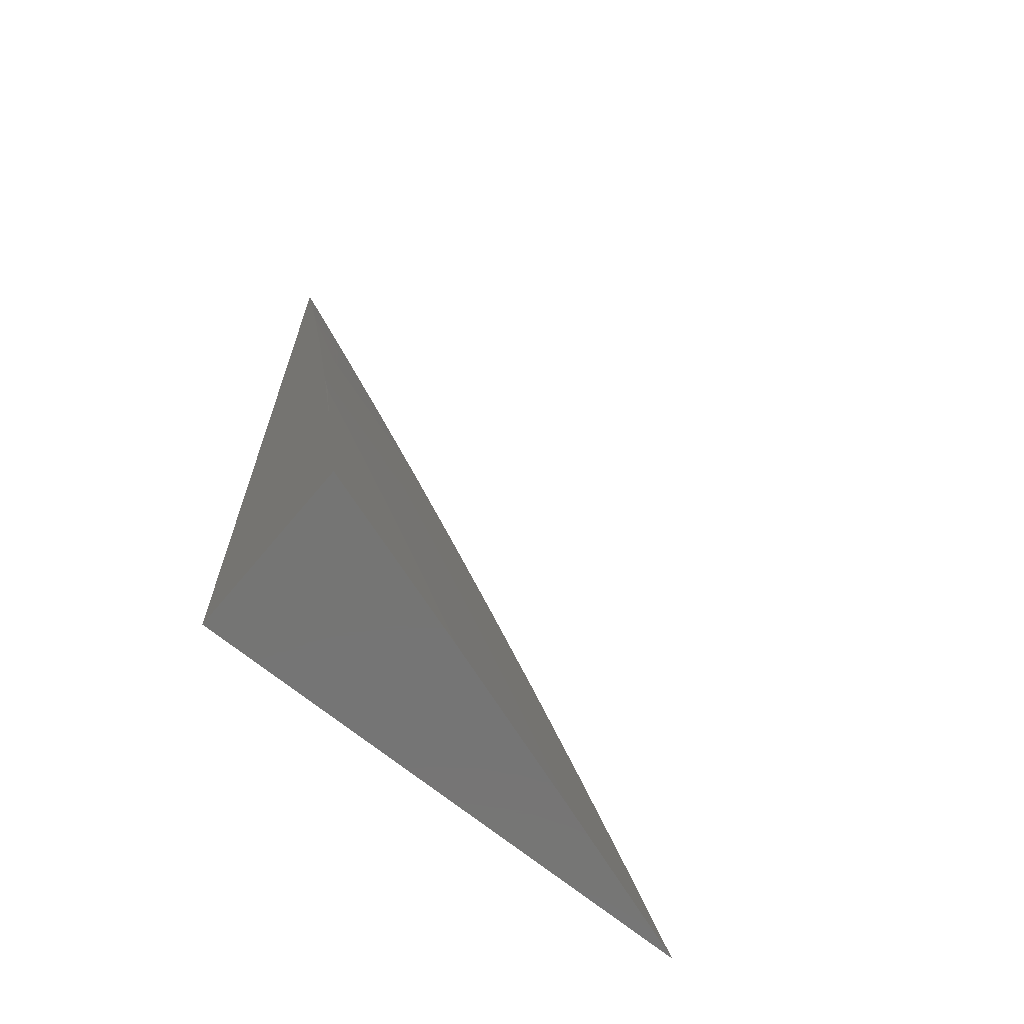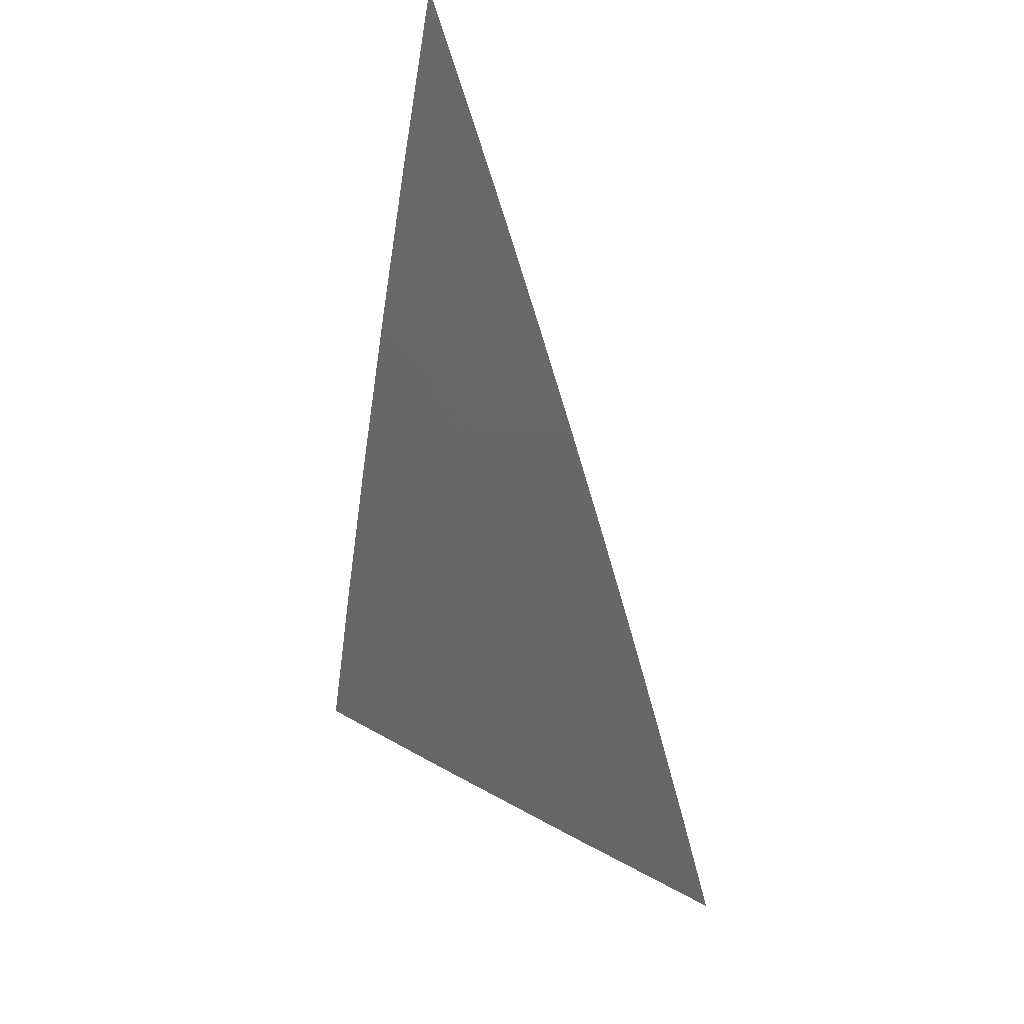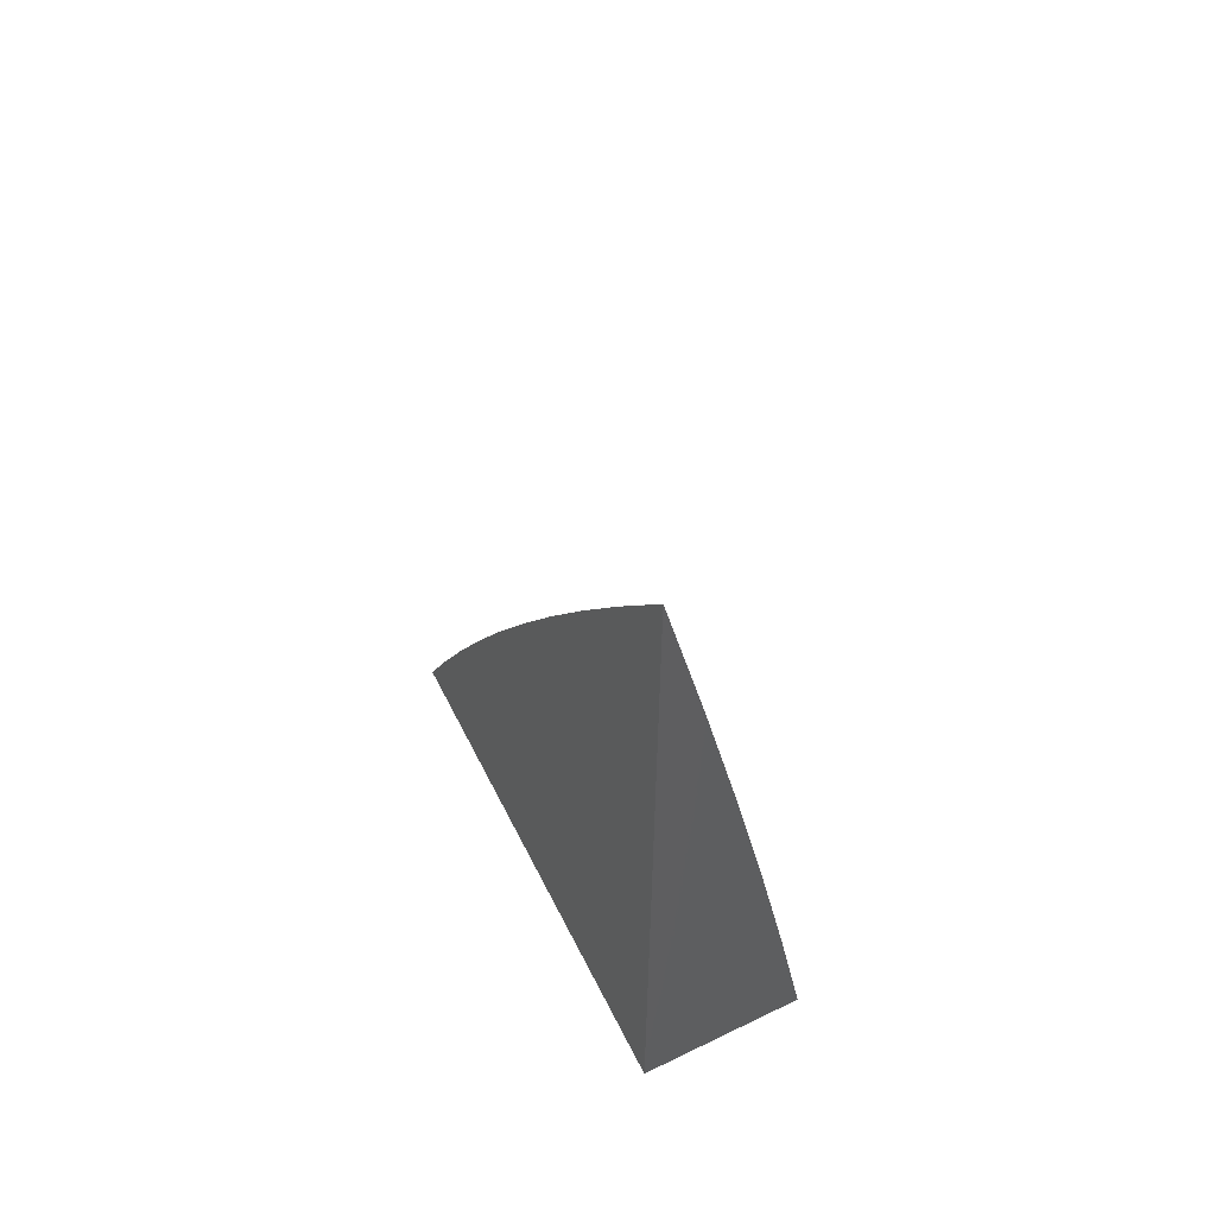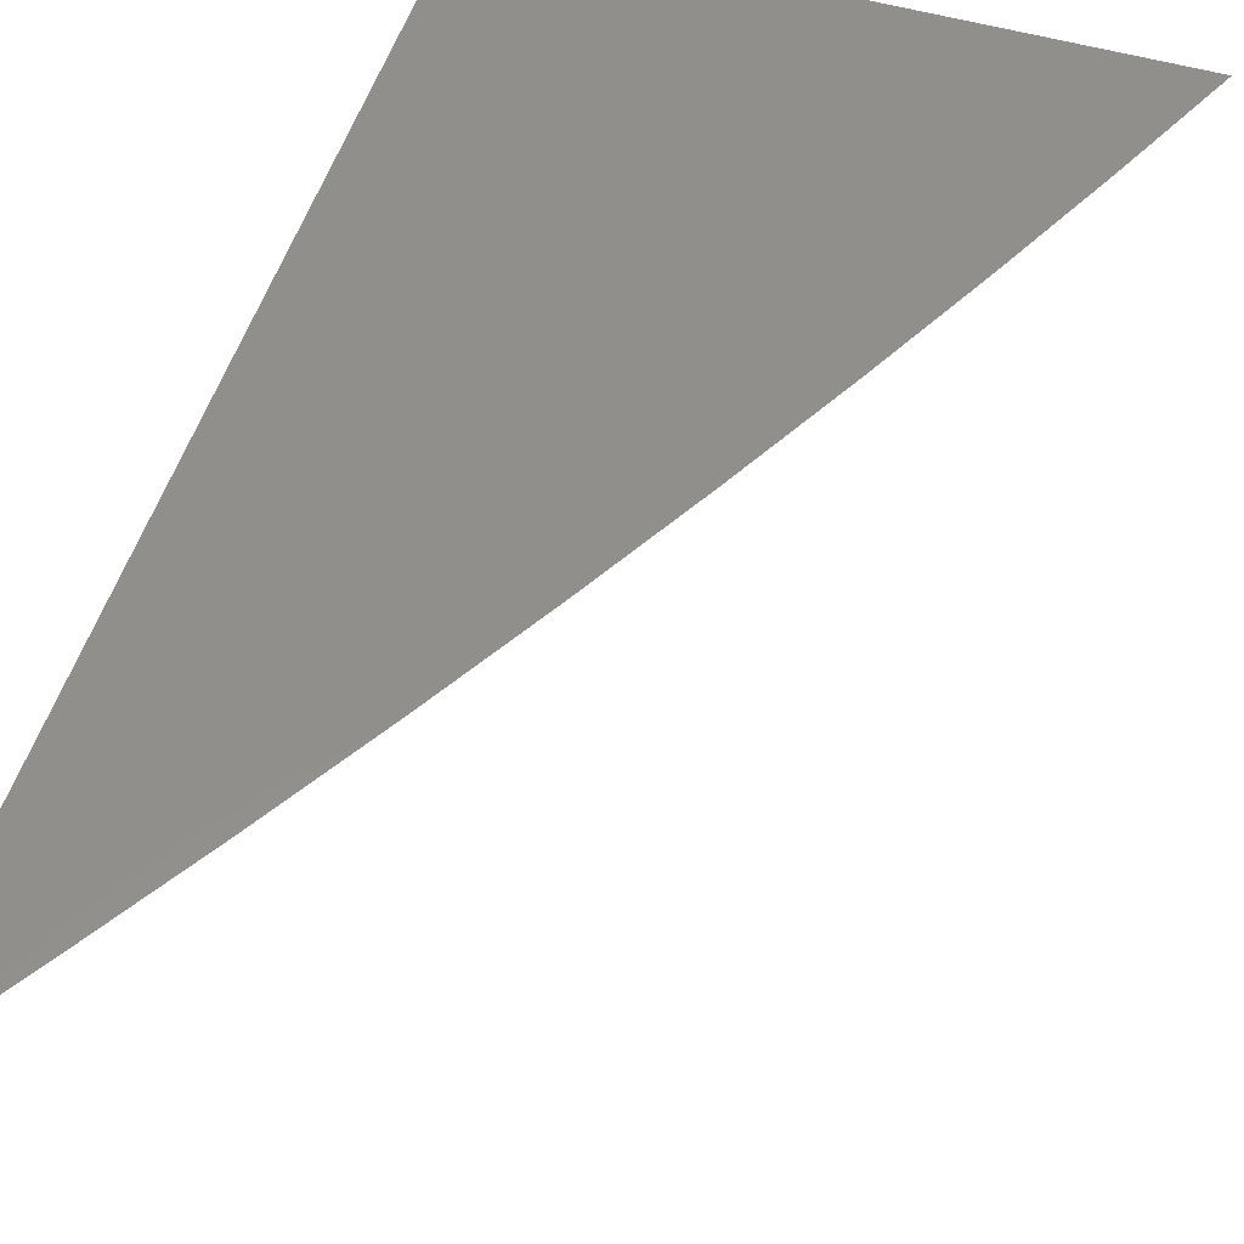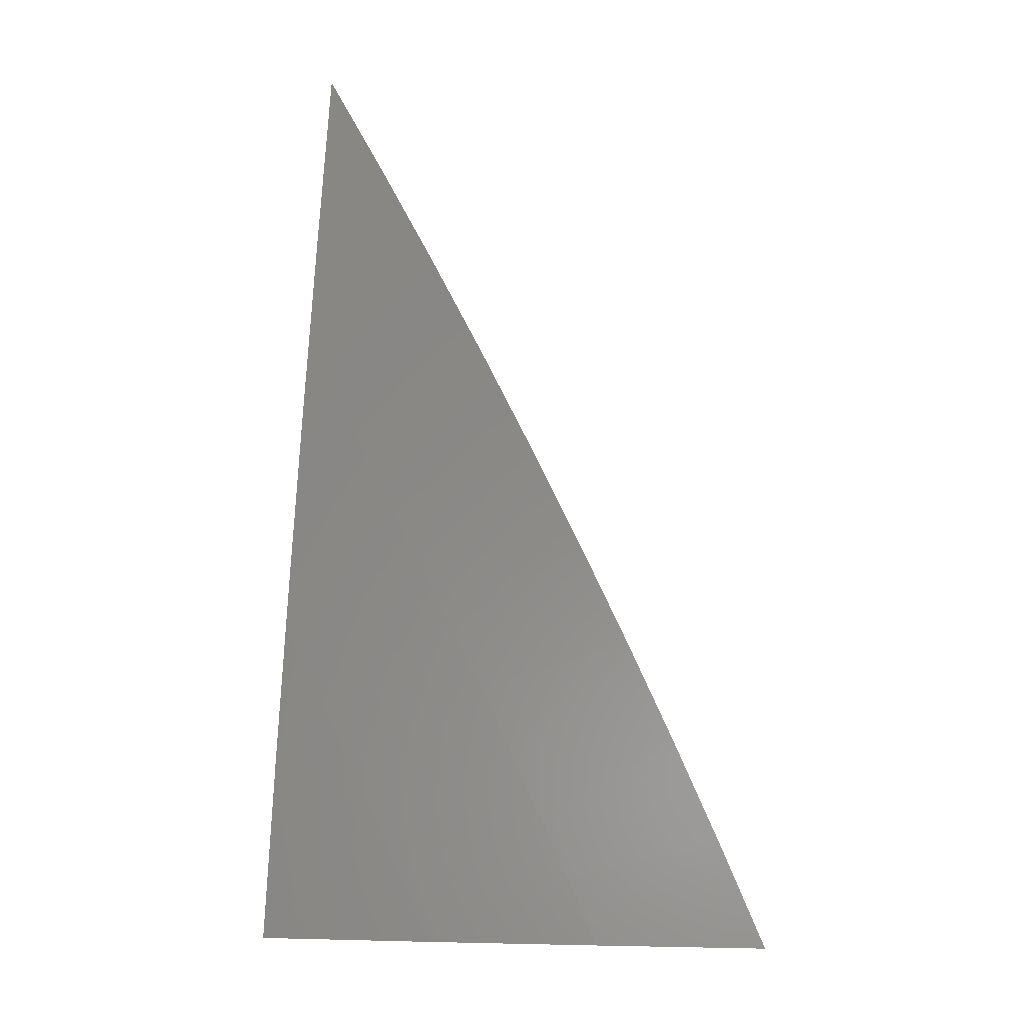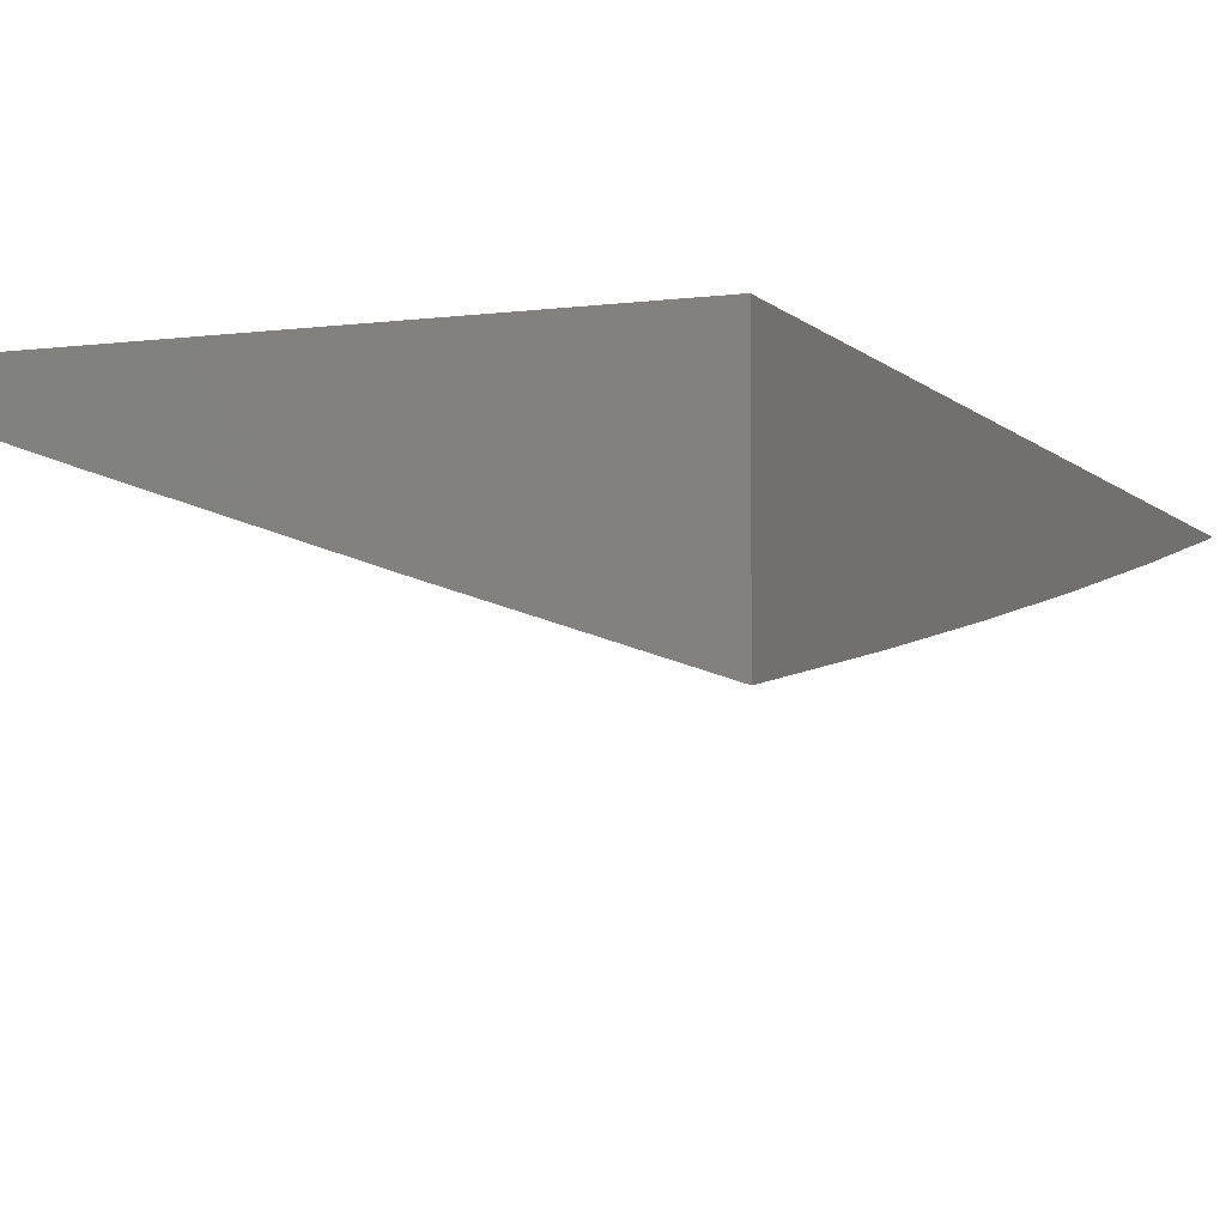
<metadata>
{"format":"stl","ext":"stl","renderer":"f3d","projection":"perspective","resolution":1024,"background":"white","views":[{"elev":-67.2,"azim":140.3,"up":"+Y"},{"elev":40.9,"azim":-126.6,"up":"+Y"},{"elev":59.8,"azim":63.4,"up":"+Y"},{"elev":51.5,"azim":-162.7,"up":"+Z"},{"elev":5.5,"azim":-157.2,"up":"+Y"},{"elev":-6.0,"azim":22.2,"up":"+Z"}]}
</metadata>
<code>
# stl→obj: 34 verts, 64 faces
v -4.312 2 -12
v -4.281 2.065 -12
v -4.208 2 -12.04
v -4.208 2.002 -12.04
v -4.104 2 -12.07
v -4.188 2.043 -12.04
v -4.104 2.002 -12.07
v -4.084 2.041 -12.07
v -4 2 -12.11
v -4.064 2.081 -12.07
v -4 2.114 -12.09
v -4.044 2.121 -12.07
v -4.023 2.16 -12.07
v -4.127 2.164 -12.04
v -4.105 2.204 -12.04
v -4.183 2.257 -12
v -4.084 2.244 -12.04
v -4.148 2.32 -12
v -4.062 2.284 -12.04
v -4.039 2.323 -12.04
v -4 2.227 -12.07
v -4 2.341 -12.05
v -4.016 2.362 -12.04
v -4 2.454 -12.02
v -4.076 2.445 -12
v -4.038 2.506 -12
v -4.249 2.13 -12
v -4.168 2.083 -12.04
v -4.147 2.124 -12.04
v -4.216 2.194 -12
v -4.112 2.383 -12
v -4 2.567 -12
v -4.002 2.199 -12.07
v -4 2 -12
f 1 2 3
f 3 2 4
f 3 4 5
f 5 4 6
f 5 6 7
f 7 6 8
f 7 8 5
f 5 8 9
f 9 8 10
f 9 10 11
f 11 10 12
f 11 12 13
f 13 12 14
f 13 14 15
f 15 14 16
f 15 16 17
f 17 16 18
f 17 18 19
f 19 18 20
f 19 20 21
f 21 20 22
f 22 20 23
f 22 23 24
f 24 23 25
f 24 25 26
f 4 2 6
f 6 2 27
f 6 27 28
f 28 27 29
f 28 29 10
f 10 29 12
f 27 30 29
f 29 30 14
f 29 14 12
f 30 16 14
f 18 31 20
f 20 31 23
f 31 25 23
f 26 32 24
f 11 33 21
f 21 33 17
f 21 17 19
f 11 13 33
f 33 13 15
f 33 15 17
f 8 6 28
f 8 28 10
f 9 11 34
f 34 11 21
f 34 21 22
f 22 24 34
f 34 24 32
f 32 26 34
f 34 26 25
f 34 25 31
f 31 18 34
f 34 18 16
f 34 16 30
f 30 27 34
f 34 27 2
f 34 2 1
f 1 3 34
f 34 3 5
f 34 5 9

</code>
